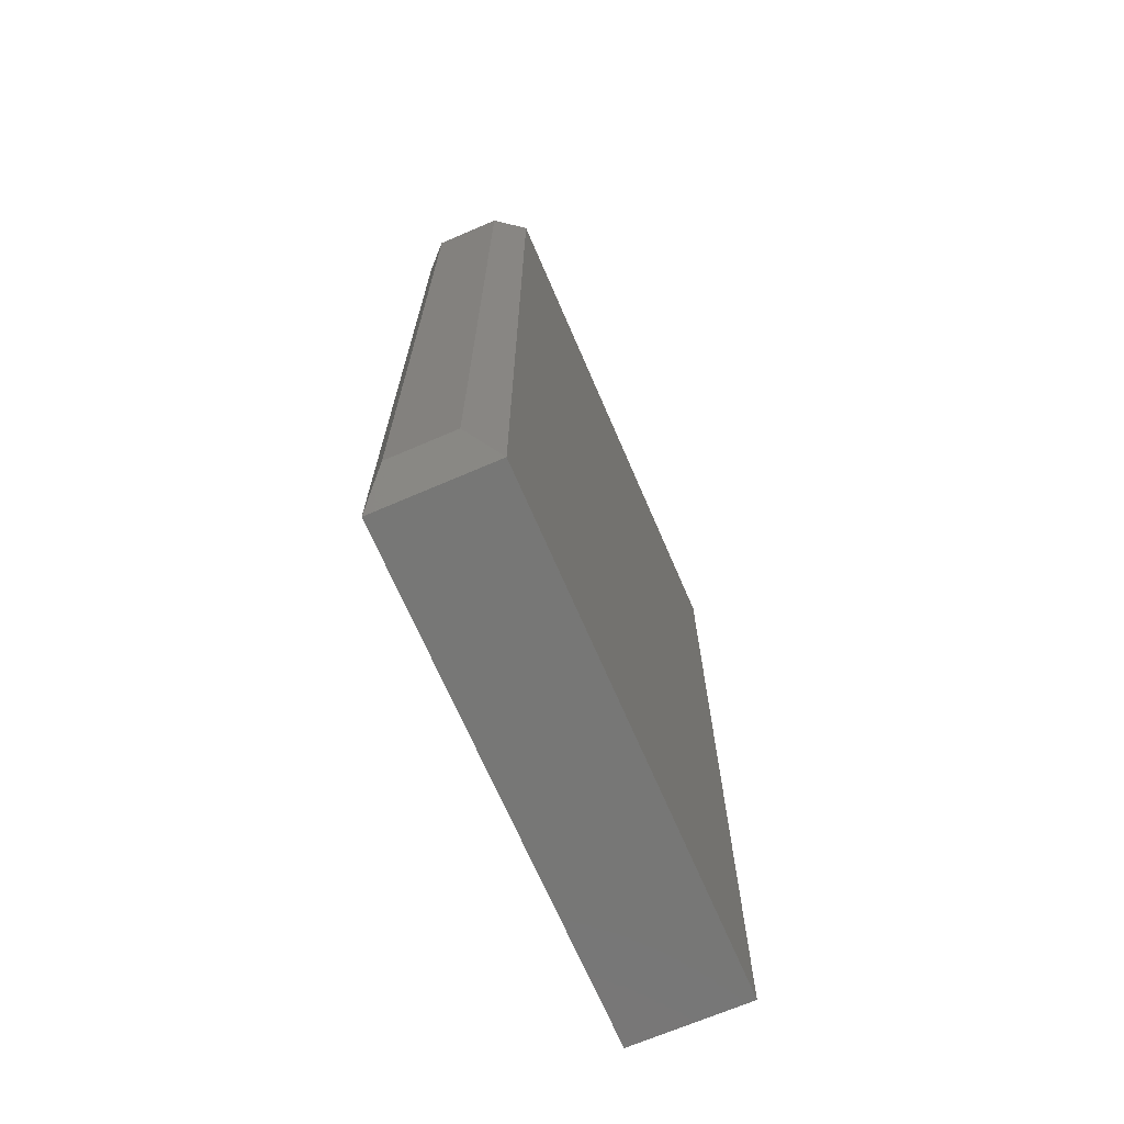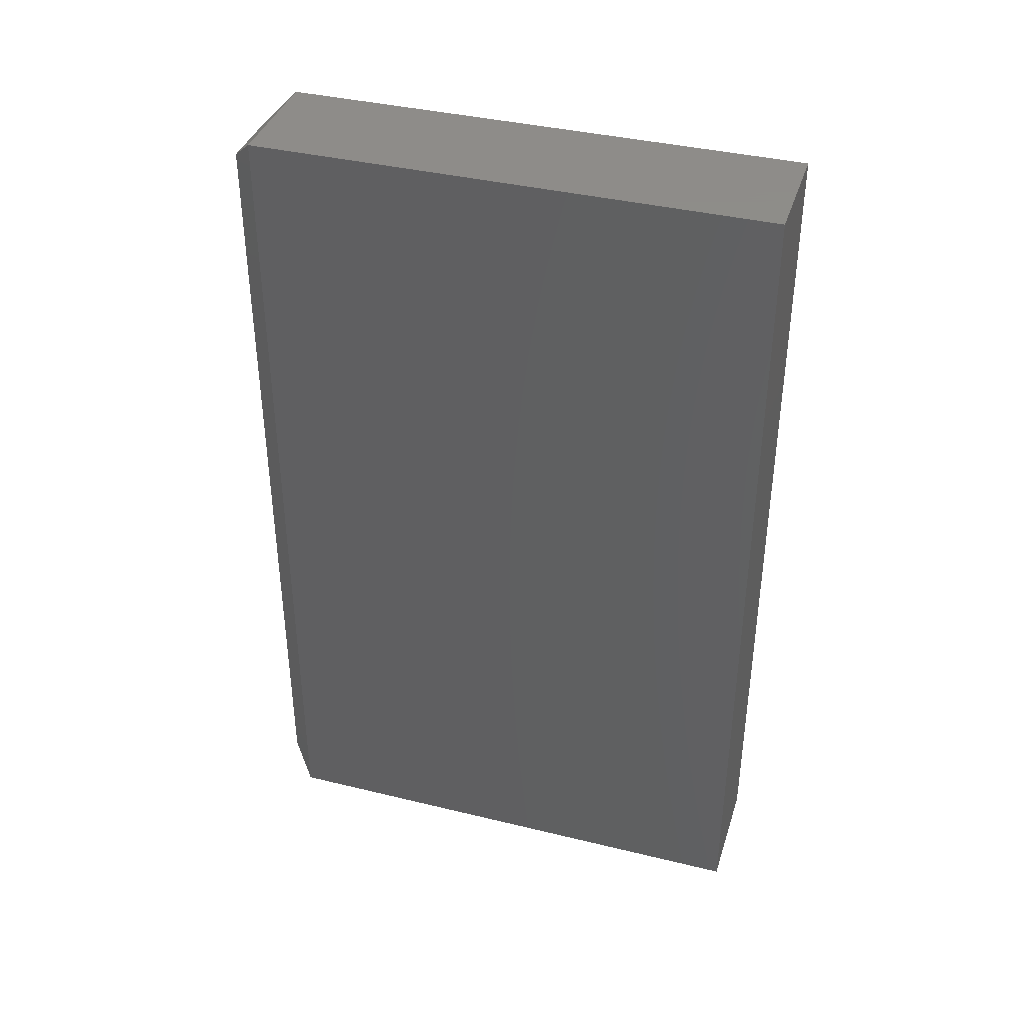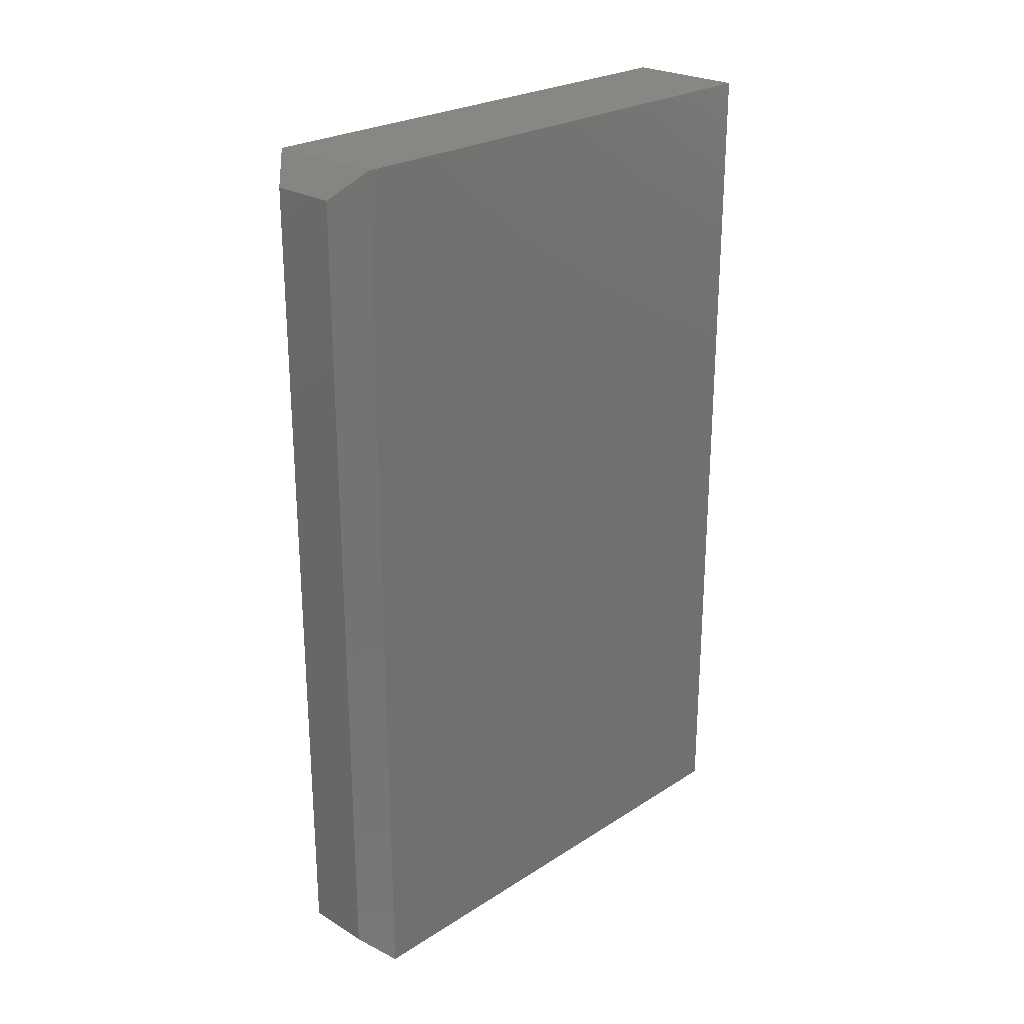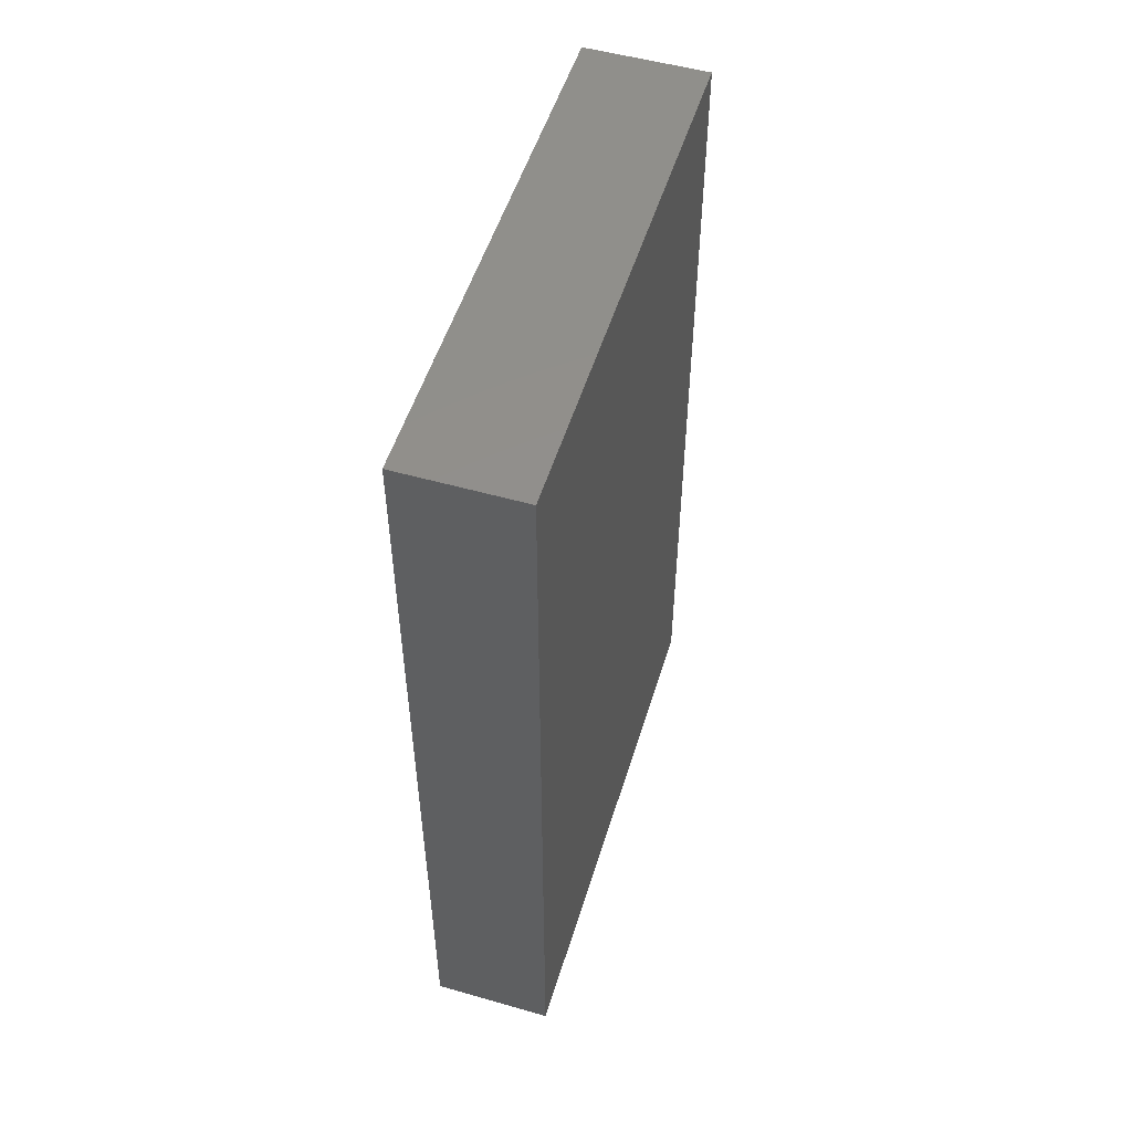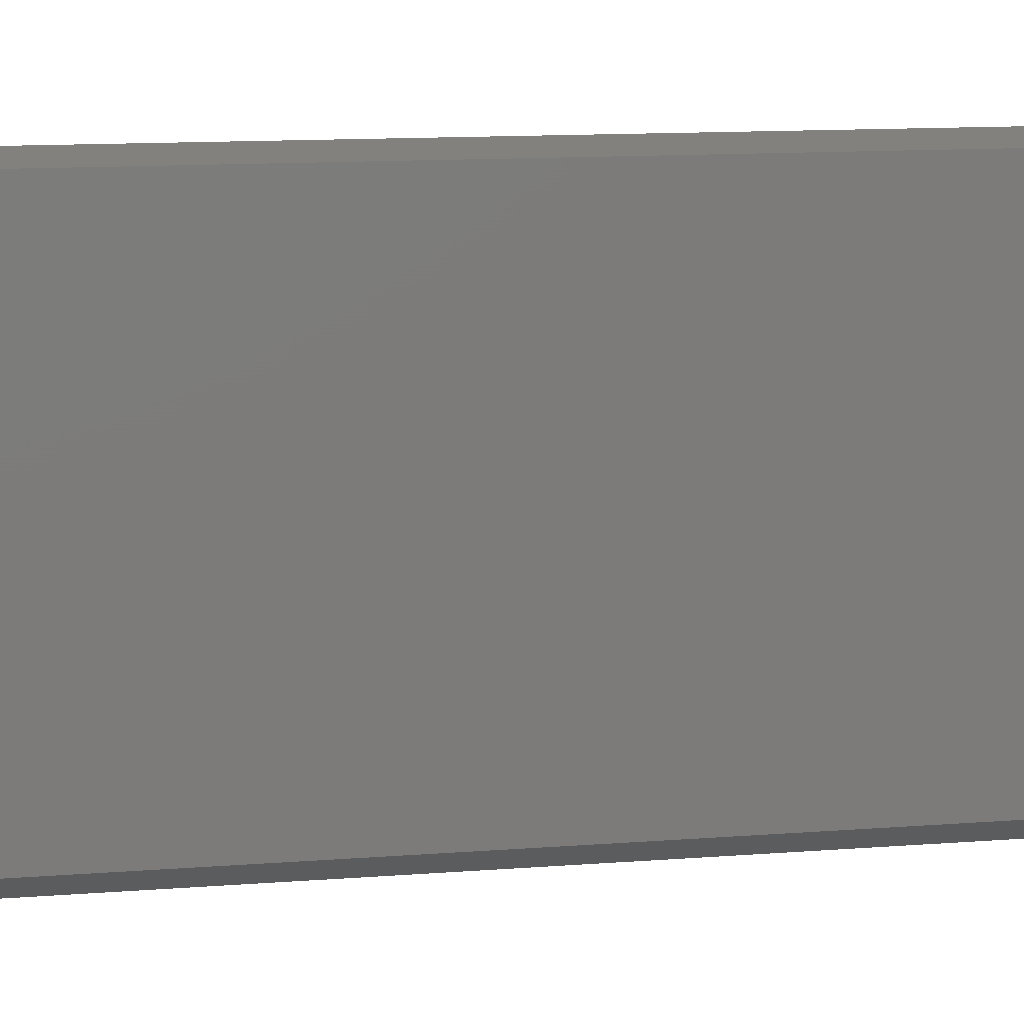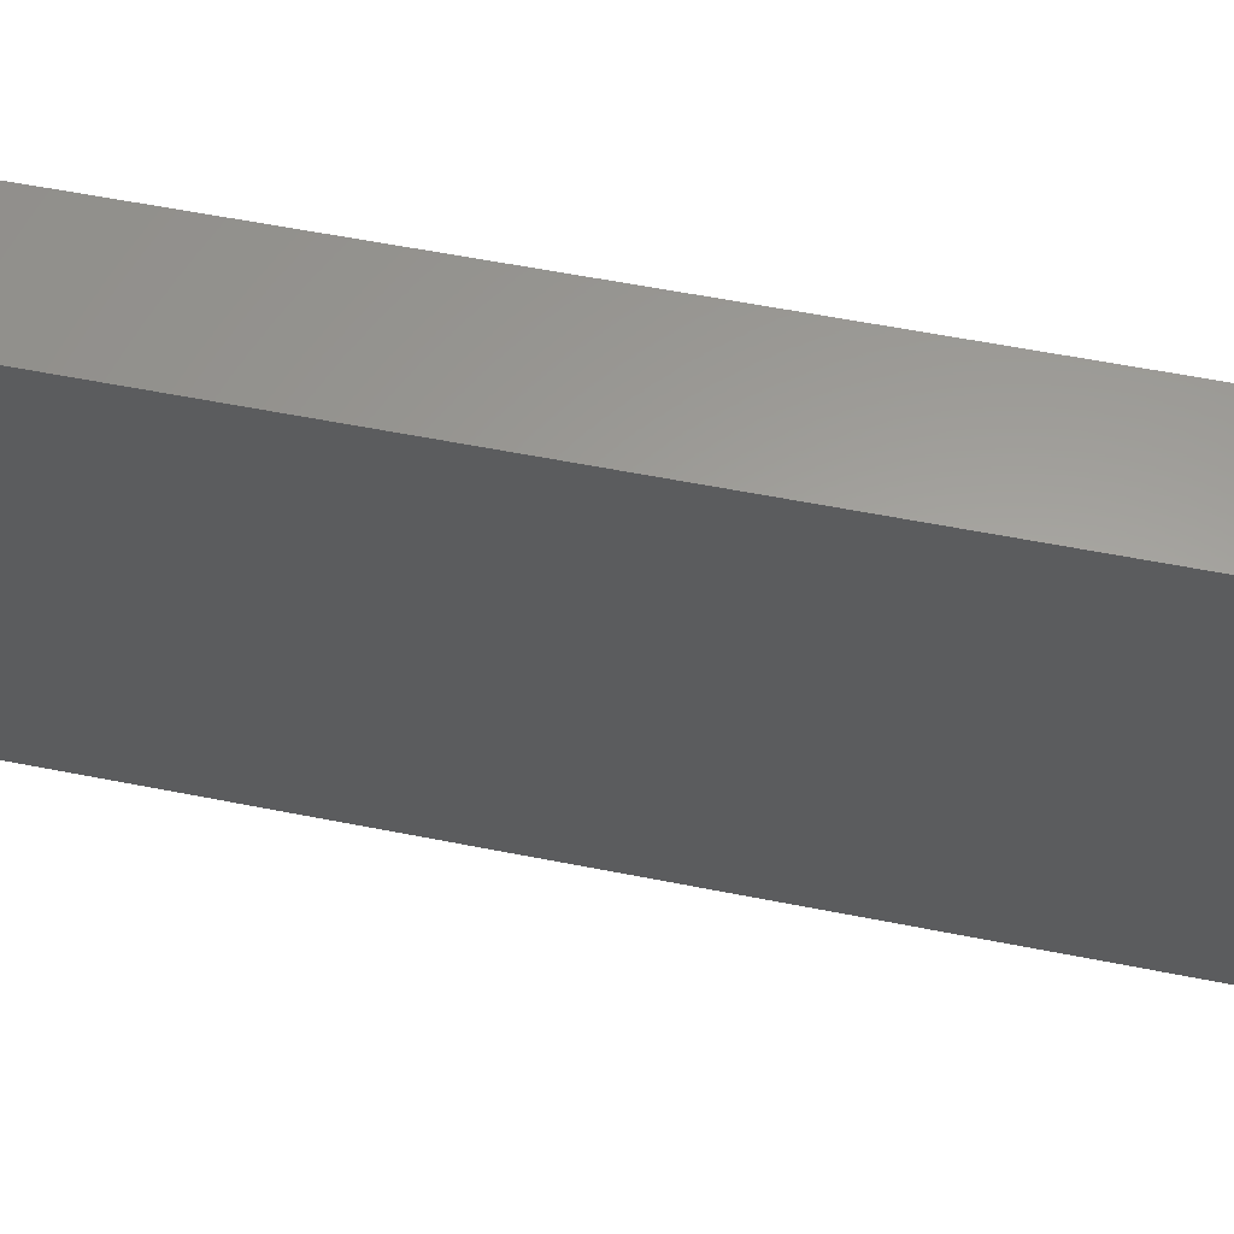
<metadata>
{"format":"stl","ext":"stl","renderer":"f3d","projection":"perspective","resolution":1024,"background":"white","views":[{"elev":-69.3,"azim":23.3,"up":"+Z"},{"elev":38.5,"azim":107.1,"up":"+Z"},{"elev":25.0,"azim":44.1,"up":"+Z"},{"elev":52.5,"azim":-163.0,"up":"+Z"},{"elev":15.3,"azim":-98.5,"up":"+Y"},{"elev":60.9,"azim":101.3,"up":"+Y"}]}
</metadata>
<code>
# stl→obj: 12 verts, 20 faces
v -0.05469 -0.04688 0.75
v 0.04893 -0.04688 0.75
v -0.05469 0.3984 0.75
v 0.04893 0.3984 0.75
v -0.05469 -0.04688 0
v -0.05469 0.3984 0
v 0.04893 -0.04688 0
v 0.04893 0.3984 0
v -0.03125 -0.07031 0.02344
v 0.02549 -0.07031 0.02344
v -0.03125 -0.07031 0.7266
v 0.02549 -0.07031 0.7266
f 1 2 3
f 3 2 4
f 5 6 7
f 7 6 8
f 6 5 3
f 3 5 1
f 7 8 2
f 2 8 4
f 9 10 11
f 11 10 12
f 5 9 1
f 1 9 11
f 5 7 9
f 9 7 10
f 7 2 10
f 10 2 12
f 1 11 2
f 2 11 12
f 8 6 4
f 4 6 3

</code>
